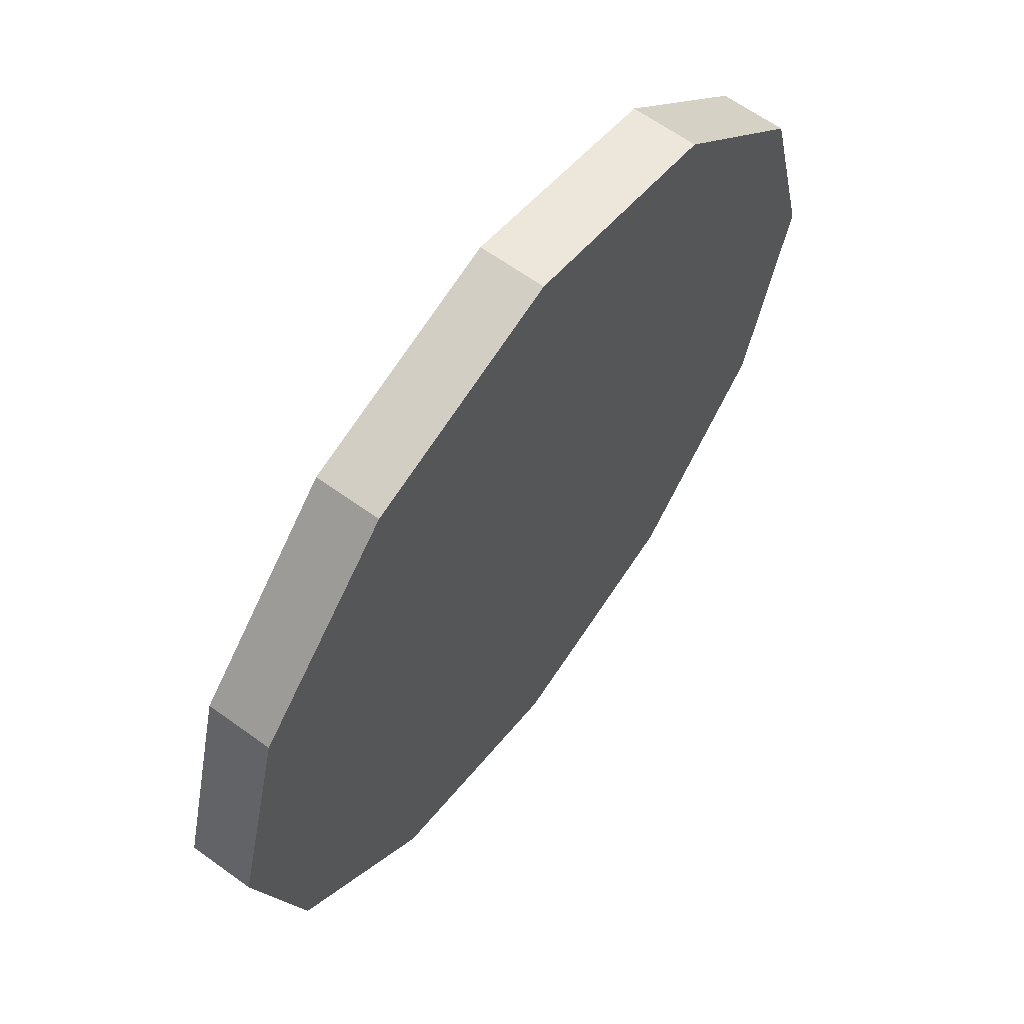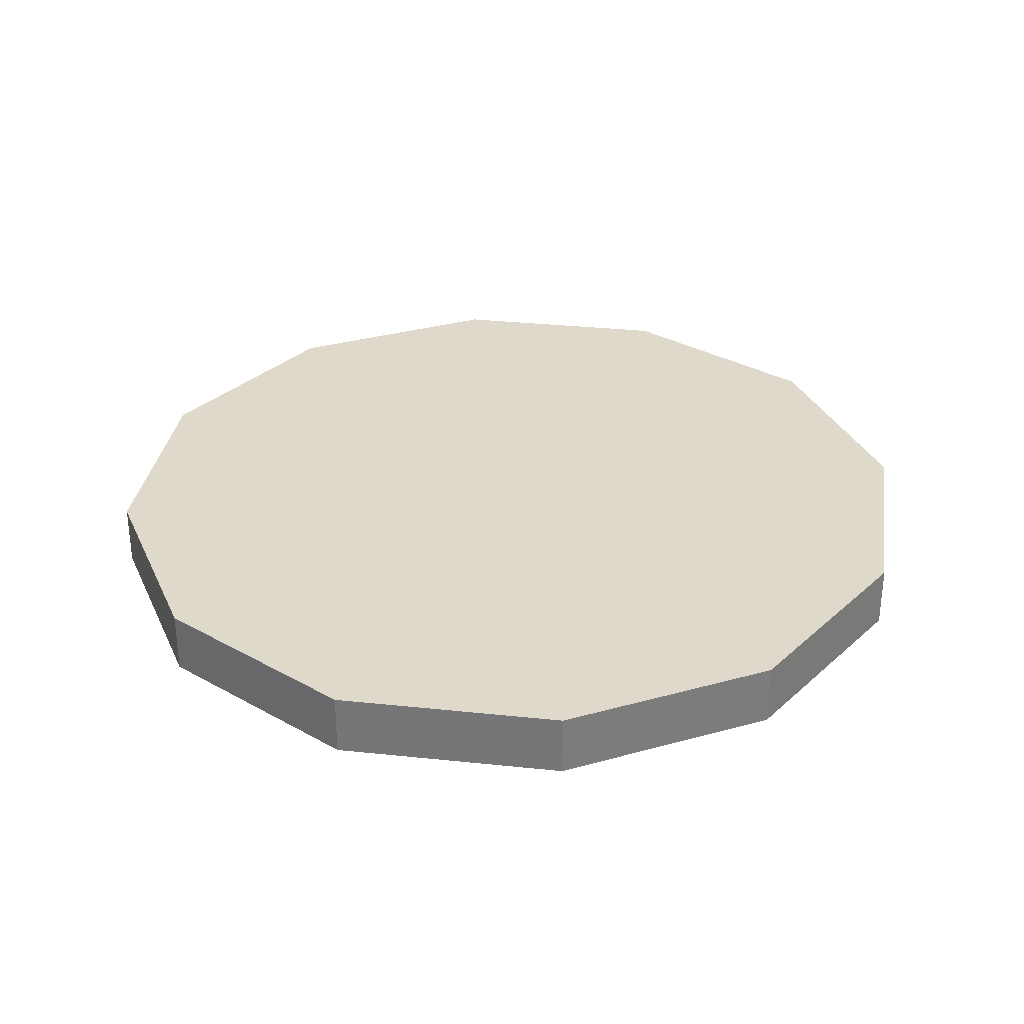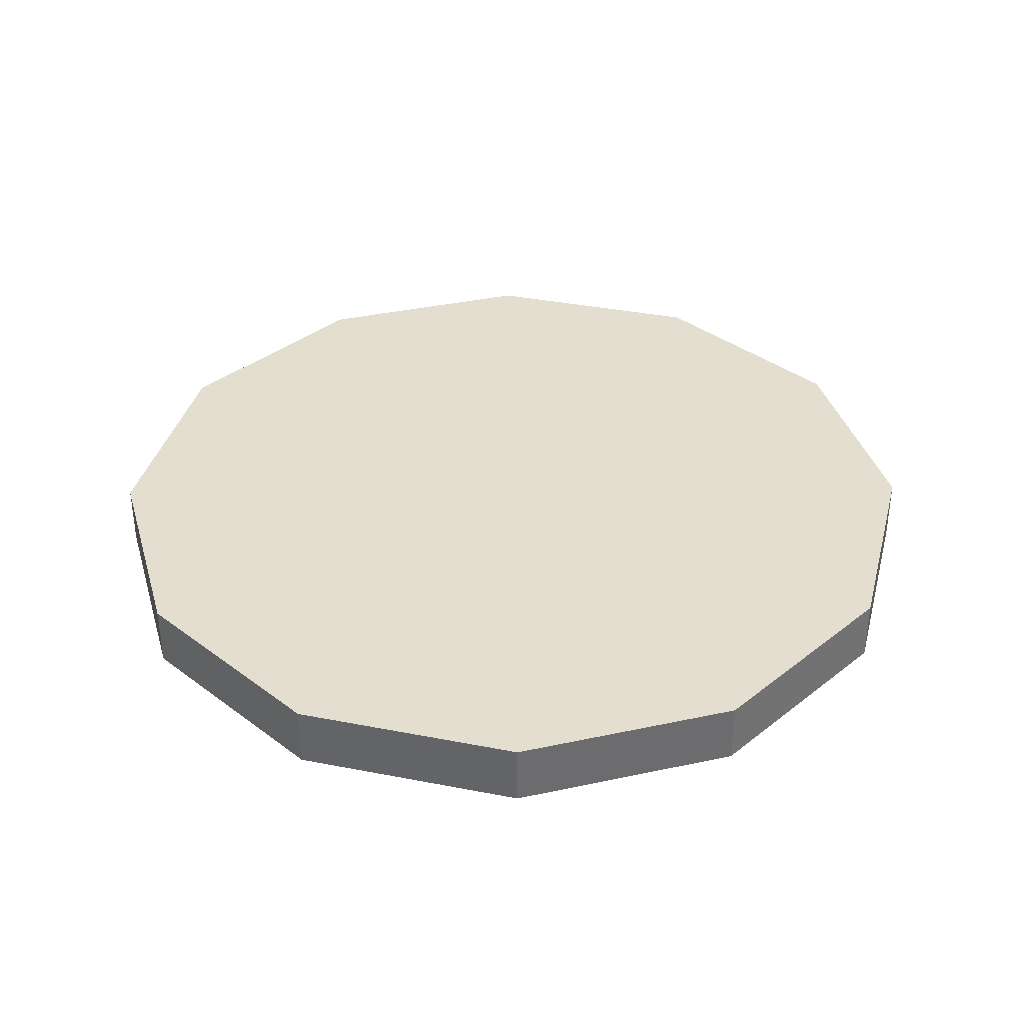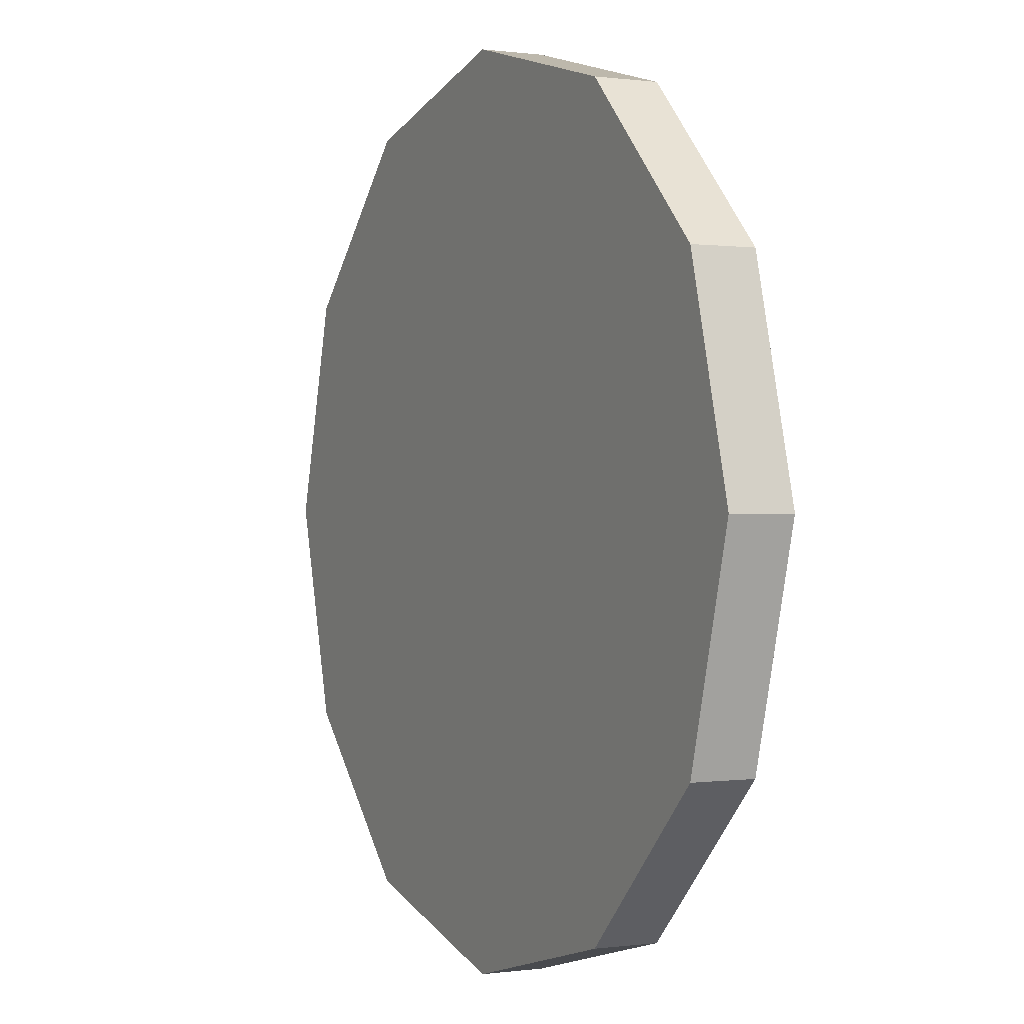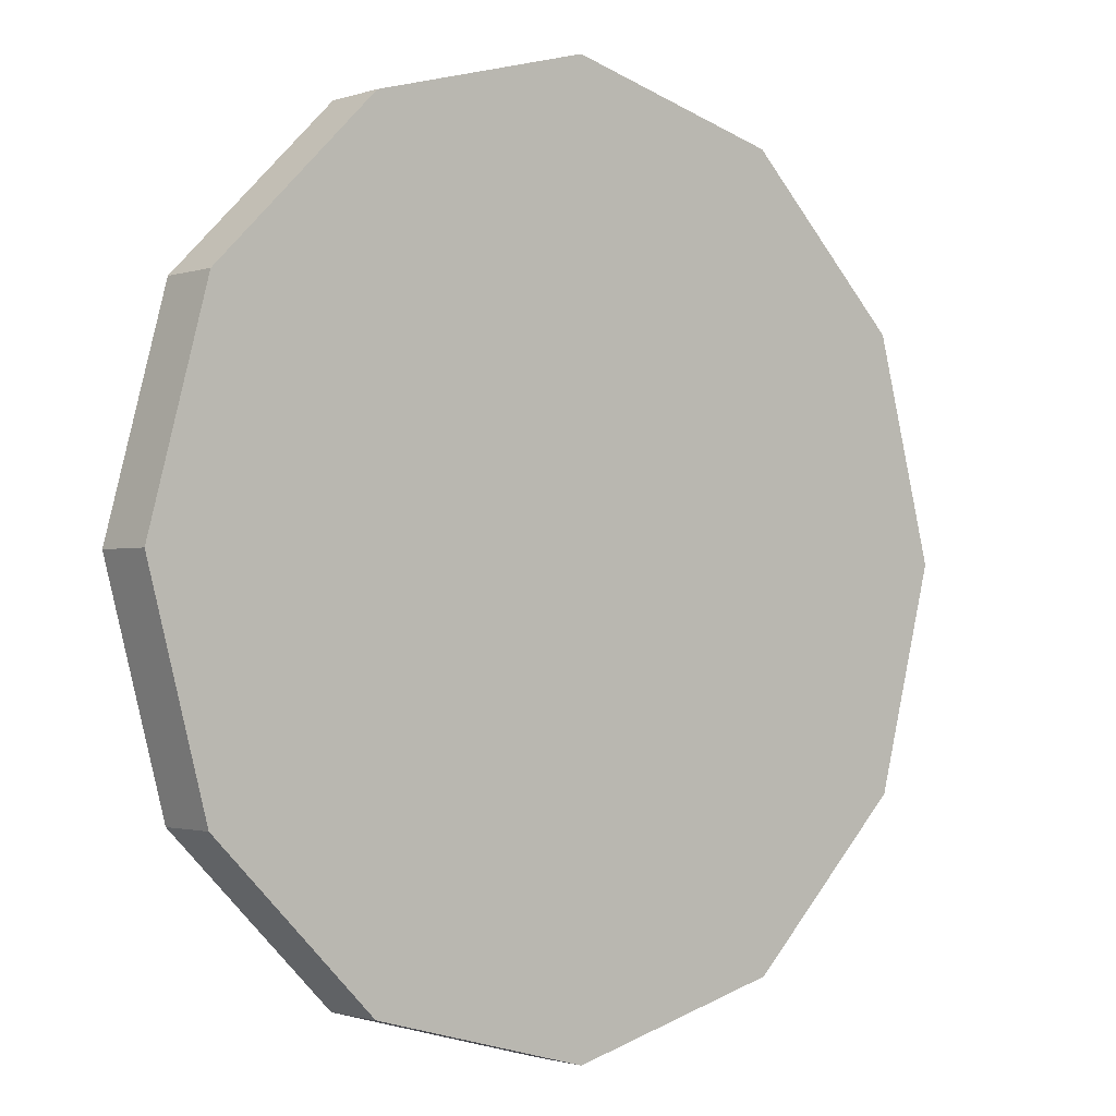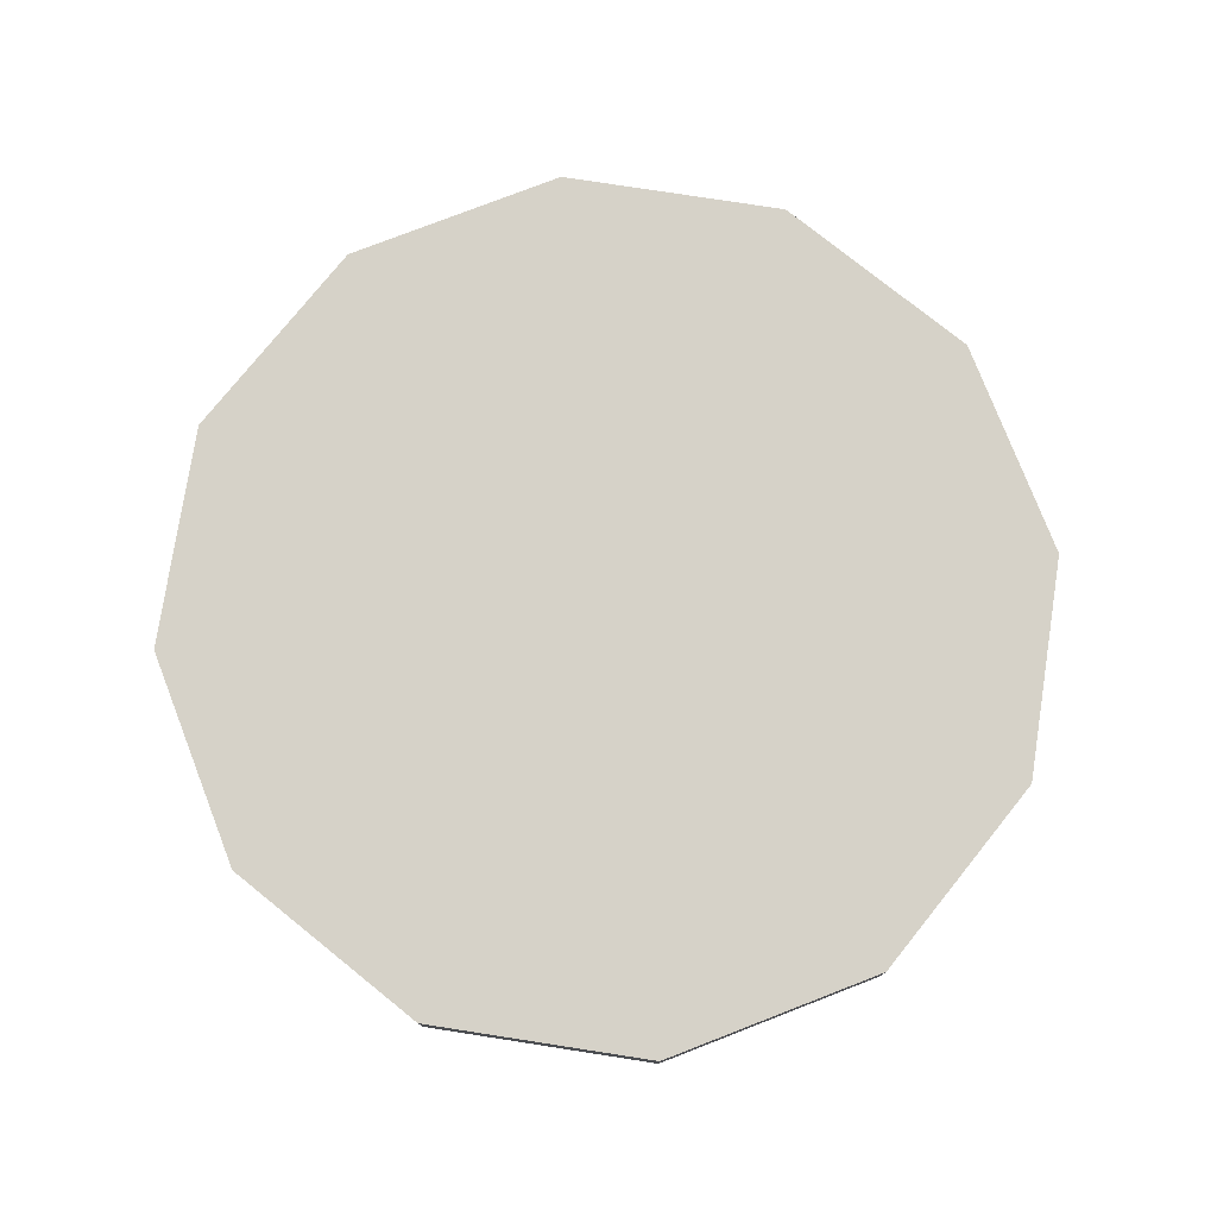
<metadata>
{"format":"obj","ext":"obj","renderer":"f3d","projection":"perspective","resolution":1024,"background":"white","views":[{"elev":63.5,"azim":126.2,"up":"+Z"},{"elev":31.8,"azim":-96.5,"up":"+Y"},{"elev":36.5,"azim":-30.7,"up":"+Y"},{"elev":0.2,"azim":62.9,"up":"+Z"},{"elev":-1.5,"azim":-40.0,"up":"+Z"},{"elev":77.5,"azim":-96.2,"up":"+Y"}]}
</metadata>
<code>
g Collision/COL_PB_SH_Platform_Finale
v -7 -0.5 0
v -7 0.5 0
v -6.062 -0.5 3.5
v -6.062 0.5 3.5
v -6.062 -0.5 3.5
v -6.062 0.5 3.5
v -3.5 -0.5 6.062
v -3.5 0.5 6.062
v -3.5 -0.5 6.062
v -3.5 0.5 6.062
v 4.768e-07 -0.5 7
v 4.768e-07 0.5 7
v 4.768e-07 -0.5 7
v 4.768e-07 0.5 7
v 3.5 -0.5 6.062
v 3.5 0.5 6.062
v 3.5 -0.5 6.062
v 3.5 0.5 6.062
v 6.062 -0.5 3.5
v 6.062 0.5 3.5
v 6.062 -0.5 3.5
v 6.062 0.5 3.5
v 7 -0.5 -6.12e-07
v 7 0.5 -6.12e-07
v 7 -0.5 -6.12e-07
v 7 0.5 -6.12e-07
v 6.062 -0.5 -3.5
v 6.062 0.5 -3.5
v 6.062 -0.5 -3.5
v 6.062 0.5 -3.5
v 3.5 -0.5 -6.062
v 3.5 0.5 -6.062
v 3.5 -0.5 -6.062
v 3.5 0.5 -6.062
v -0 -0.5 -7
v -0 0.5 -7
v -0 -0.5 -7
v -0 0.5 -7
v -3.5 -0.5 -6.062
v -3.5 0.5 -6.062
v -3.5 -0.5 -6.062
v -3.5 0.5 -6.062
v -6.062 -0.5 -3.5
v -6.062 0.5 -3.5
v -6.062 -0.5 -3.5
v -6.062 0.5 -3.5
v -7 -0.5 0
v -7 0.5 0
v -6.062 -0.5 3.5
v -0 -0.5 0
v -7 -0.5 0
v -3.5 -0.5 6.062
v 4.768e-07 -0.5 7
v 3.5 -0.5 6.062
v 6.062 -0.5 3.5
v 7 -0.5 -6.12e-07
v 6.062 -0.5 -3.5
v 3.5 -0.5 -6.062
v -0 -0.5 -7
v -3.5 -0.5 -6.062
v -6.062 -0.5 -3.5
v -7 0.5 0
v -0 0.5 0
v -6.062 0.5 3.5
v -3.5 0.5 6.062
v 4.768e-07 0.5 7
v 3.5 0.5 6.062
v 6.062 0.5 3.5
v 7 0.5 -6.12e-07
v 6.062 0.5 -3.5
v 3.5 0.5 -6.062
v -0 0.5 -7
v -3.5 0.5 -6.062
v -6.062 0.5 -3.5
g Collision/COL_PB_SH_Platform_Finale_0
f 3 2 1
f 3 4 2
f 7 6 5
f 7 8 6
f 11 10 9
f 11 12 10
f 15 14 13
f 15 16 14
f 19 18 17
f 19 20 18
f 23 22 21
f 23 24 22
f 27 26 25
f 27 28 26
f 31 30 29
f 31 32 30
f 35 34 33
f 35 36 34
f 39 38 37
f 39 40 38
f 43 42 41
f 43 44 42
f 47 46 45
f 47 48 46
f 51 50 49
f 49 50 52
f 52 50 53
f 53 50 54
f 54 50 55
f 55 50 56
f 56 50 57
f 57 50 58
f 58 50 59
f 59 50 60
f 60 50 61
f 61 50 51
f 64 63 62
f 65 63 64
f 66 63 65
f 67 63 66
f 68 63 67
f 69 63 68
f 70 63 69
f 71 63 70
f 72 63 71
f 73 63 72
f 74 63 73
f 62 63 74

</code>
